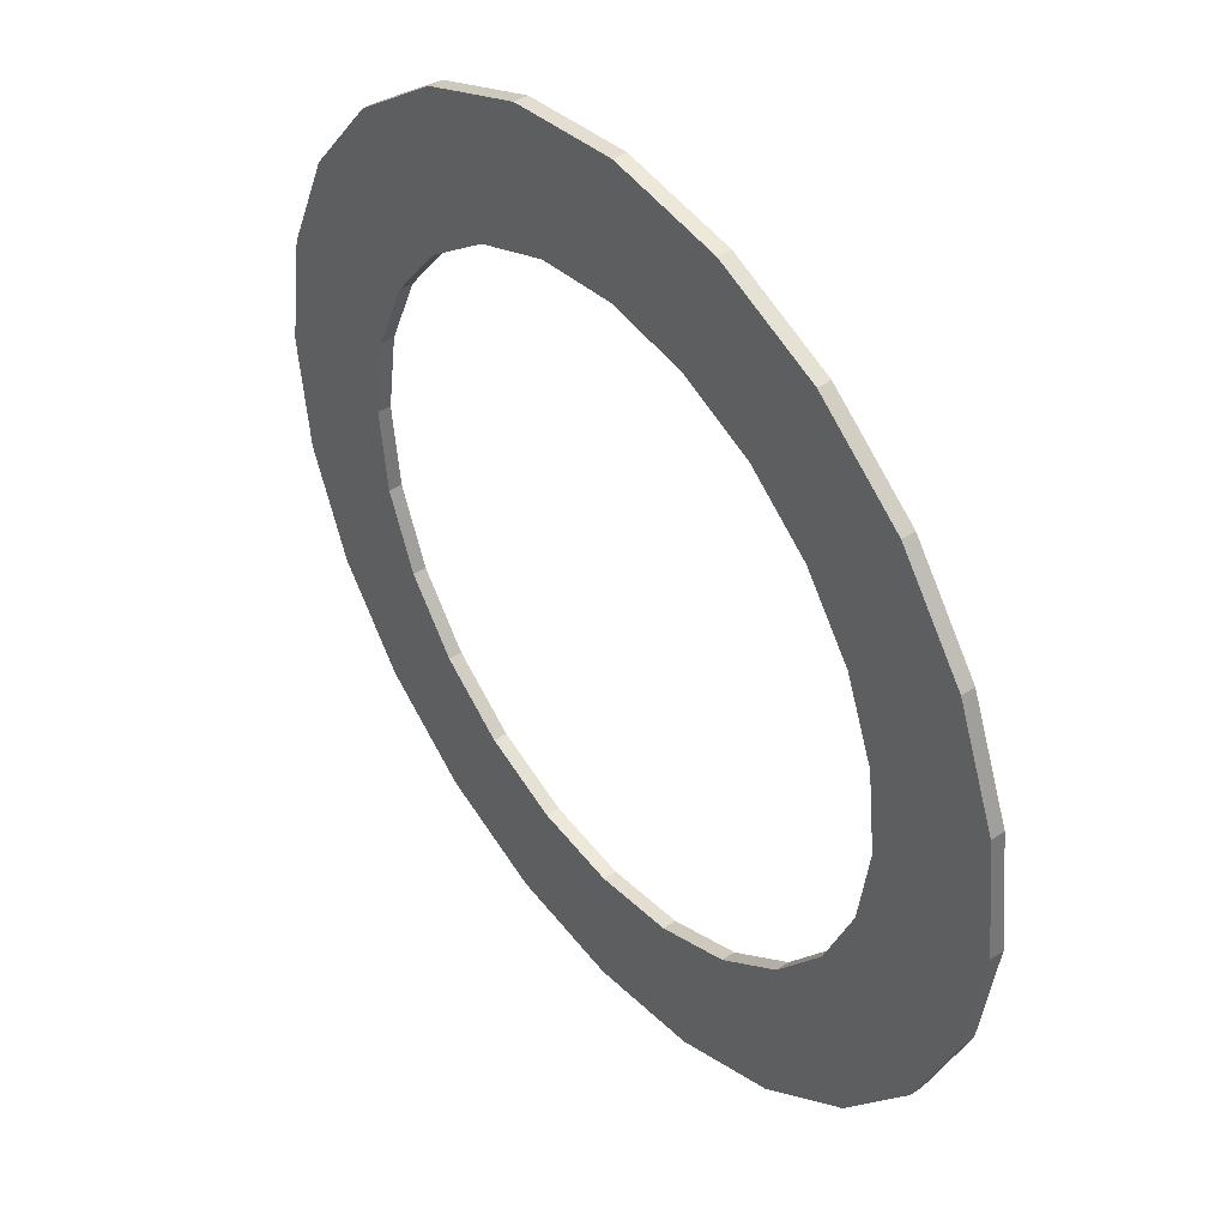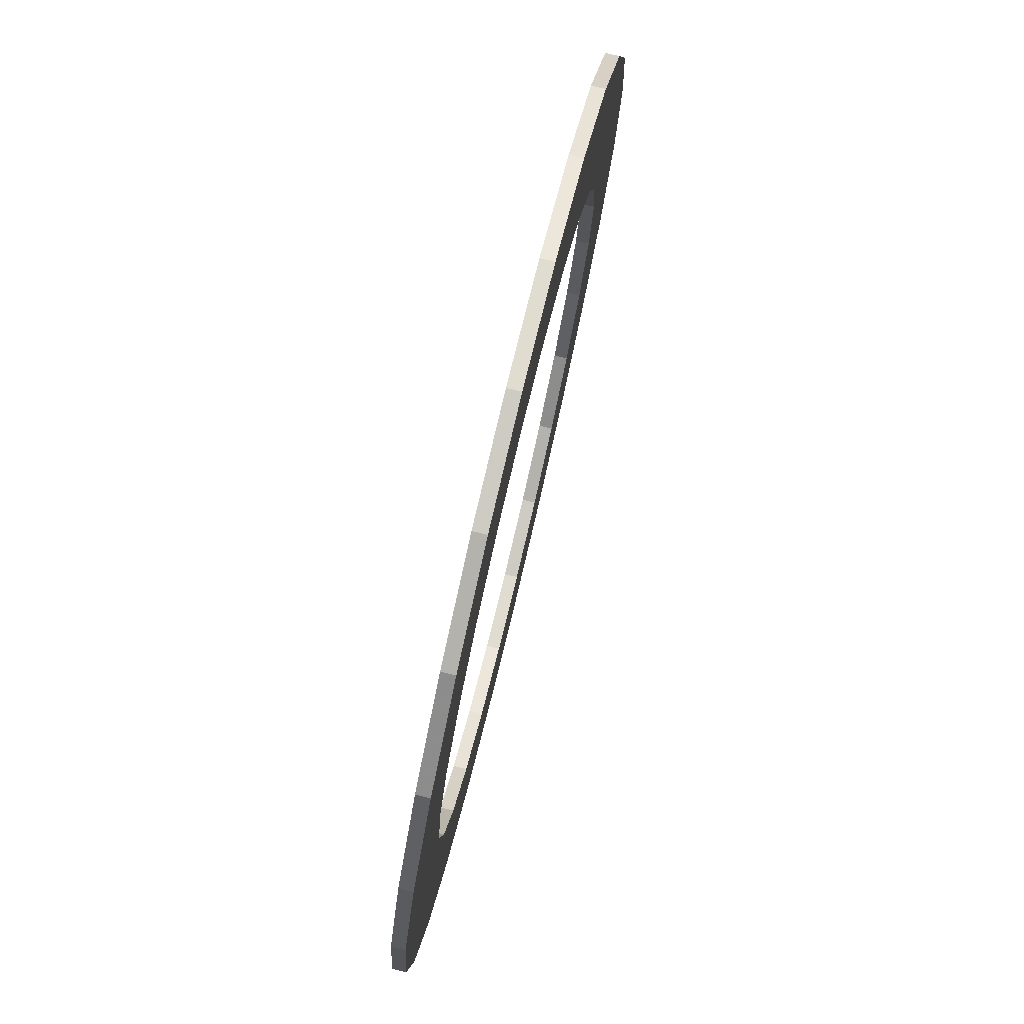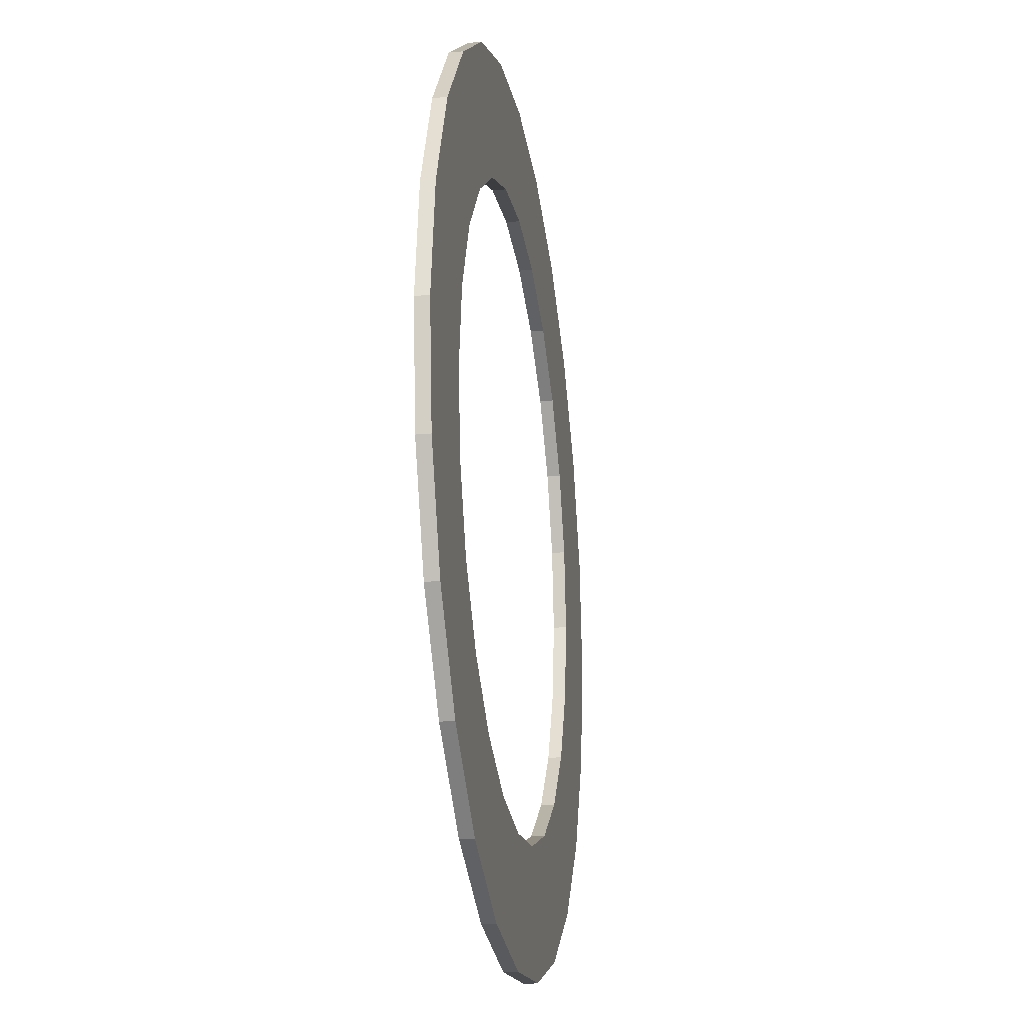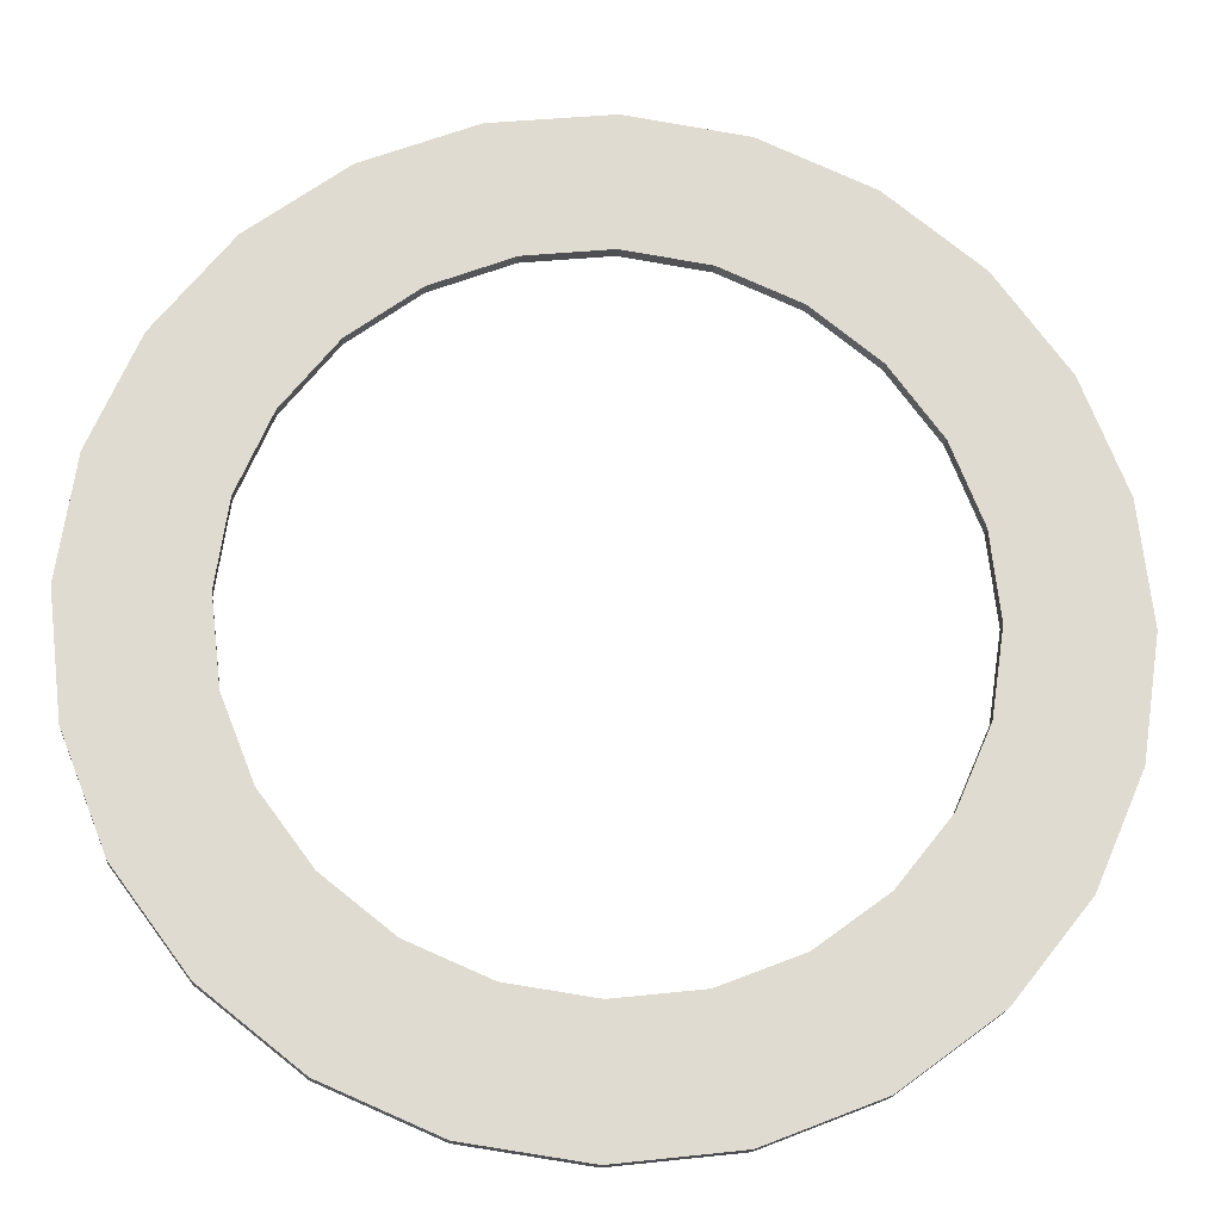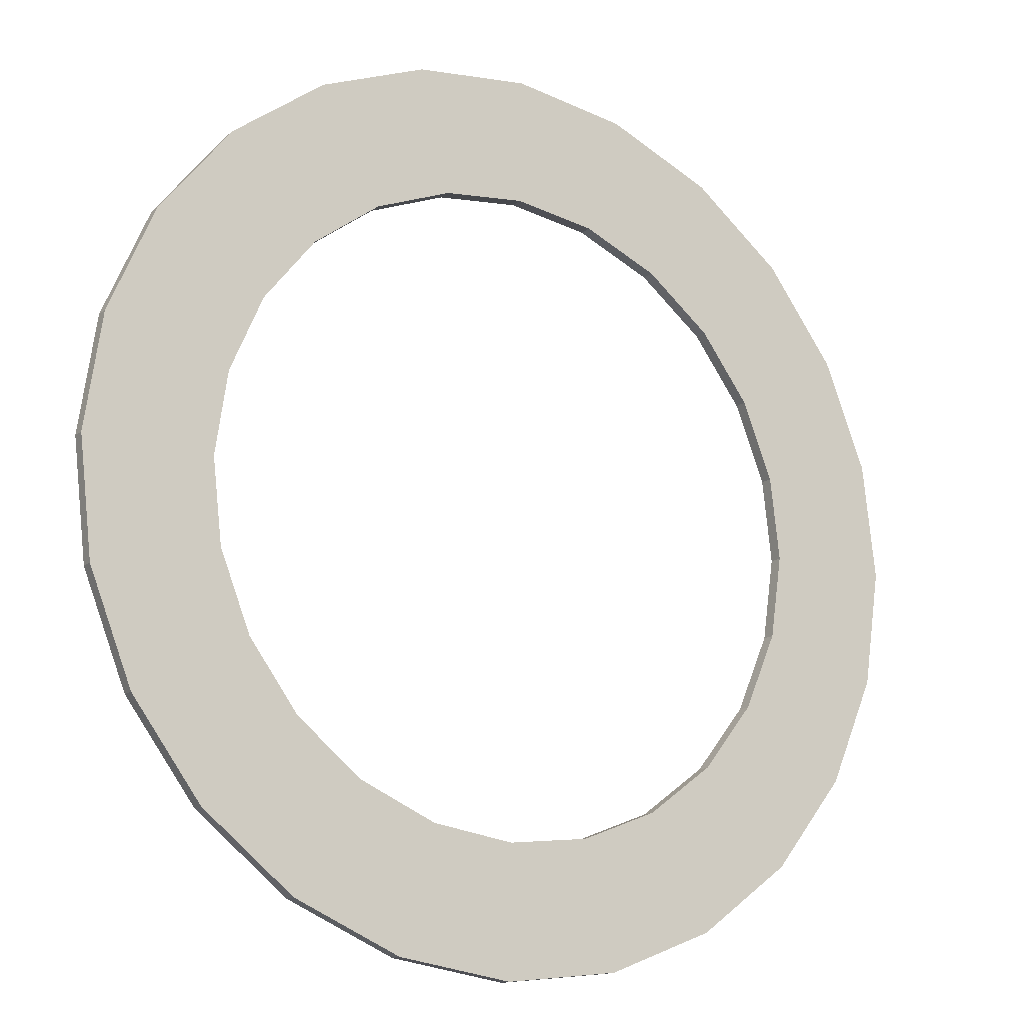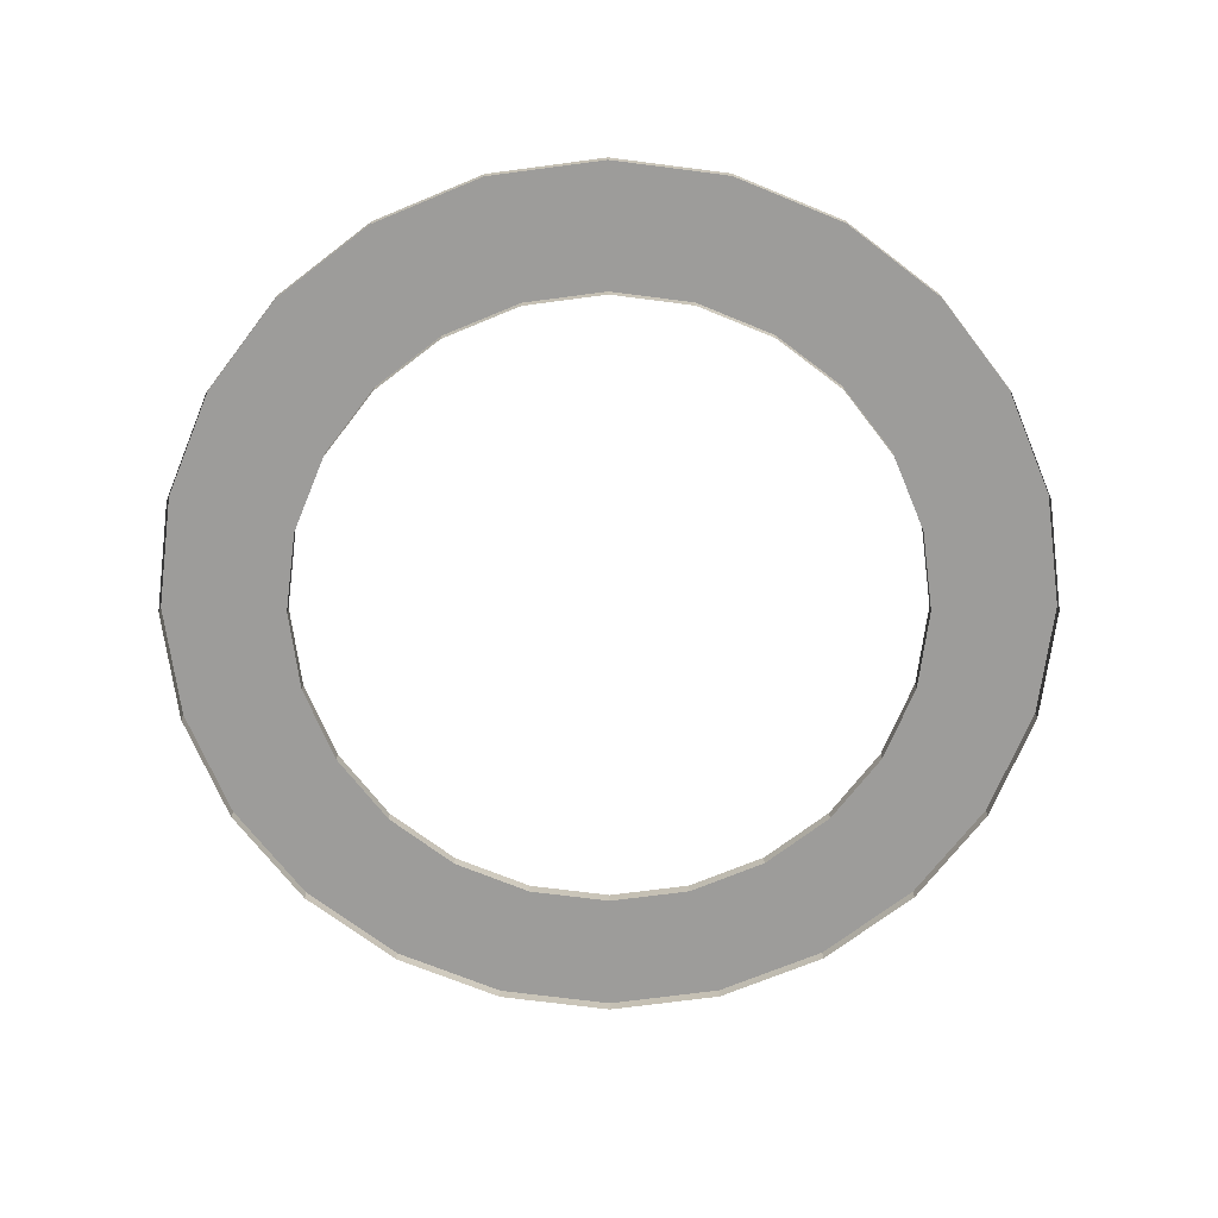
<metadata>
{"format":"obj","ext":"obj","renderer":"f3d","projection":"perspective","resolution":1024,"background":"white","views":[{"elev":43.4,"azim":-128.2,"up":"+Z"},{"elev":78.4,"azim":103.5,"up":"+Z"},{"elev":-22.3,"azim":99.3,"up":"+Z"},{"elev":-19.3,"azim":175.5,"up":"+Z"},{"elev":-15.1,"azim":147.9,"up":"+Z"},{"elev":-70.0,"azim":-135.8,"up":"+Y"}]}
</metadata>
<code>
v -0.2169 1.914 -0.8579
v -0.3724 1.914 -0.9477
v -0.3034 1.914 -0.8236
v -0.4769 1.914 -0.8702
v -0.3781 1.914 -0.7682
v -0.5577 1.914 -0.7682
v -0.4359 1.914 -0.6953
v -0.6094 1.914 -0.6488
v -0.4728 1.914 -0.6099
v -0.6284 1.914 -0.5201
v -0.4864 1.914 -0.5179
v -0.4757 1.914 -0.4255
v -0.6135 1.914 -0.3909
v -0.5656 1.914 -0.2699
v -0.4415 1.914 -0.339
v -0.488 1.914 -0.1655
v -0.386 1.914 -0.2643
v -0.3131 1.914 -0.2065
v -0.3861 1.914 -0.08466
v -0.2667 1.914 -0.03297
v -0.2278 1.914 -0.1695
v -0.1357 1.914 -0.1559
v -0.138 1.914 -0.01396
v -0.008742 1.914 -0.0289
v -0.04332 1.914 -0.1666
v 0.1122 1.914 -0.07678
v 0.04318 1.914 -0.2009
v 0.2167 1.914 -0.1543
v 0.1179 1.914 -0.2563
v 0.1757 1.914 -0.3292
v 0.2975 1.914 -0.2563
v 0.2126 1.914 -0.4146
v 0.3492 1.914 -0.3757
v 0.2262 1.914 -0.5066
v 0.3682 1.914 -0.5044
v 0.2155 1.914 -0.599
v 0.3533 1.914 -0.6336
v 0.1813 1.914 -0.6855
v 0.3054 1.914 -0.7546
v 0.2278 1.914 -0.859
v 0.1258 1.914 -0.7602
v 0.1259 1.914 -0.9399
v 0.05293 1.914 -0.818
v -0.03244 1.914 -0.855
v 0.006478 1.914 -0.9915
v -0.1245 1.914 -0.8686
v -0.1222 1.914 -1.011
v -0.488 1.9 -0.1655
v -0.5656 1.914 -0.2699
v -0.5656 1.9 -0.2699
v 0.2155 1.9 -0.599
v 0.1813 1.914 -0.6855
v 0.1813 1.9 -0.6855
v 0.006478 1.9 -0.9915
v 0.1259 1.914 -0.9399
v 0.1259 1.9 -0.9399
v -0.4864 1.9 -0.5179
v -0.4757 1.914 -0.4255
v -0.4757 1.9 -0.4255
v -0.3861 1.9 -0.08466
v -0.488 1.914 -0.1655
v 0.1258 1.914 -0.7602
v 0.1258 1.9 -0.7602
v -0.1222 1.9 -1.011
v 0.006478 1.914 -0.9915
v -0.4415 1.914 -0.339
v -0.4415 1.9 -0.339
v -0.2667 1.9 -0.03297
v -0.3861 1.914 -0.08466
v 0.05293 1.914 -0.818
v 0.05293 1.9 -0.818
v -0.2515 1.9 -0.9956
v -0.1222 1.914 -1.011
v -0.386 1.914 -0.2643
v -0.386 1.9 -0.2643
v -0.138 1.9 -0.01396
v -0.2667 1.914 -0.03297
v -0.03244 1.914 -0.855
v -0.03244 1.9 -0.855
v -0.3131 1.914 -0.2065
v -0.3131 1.9 -0.2065
v -0.008742 1.9 -0.0289
v -0.138 1.914 -0.01396
v -0.1245 1.914 -0.8686
v -0.1245 1.9 -0.8686
v -0.2278 1.914 -0.1695
v -0.2278 1.9 -0.1695
v 0.1122 1.9 -0.07678
v -0.008742 1.914 -0.0289
v -0.2169 1.914 -0.8579
v -0.2169 1.9 -0.8579
v -0.1357 1.914 -0.1559
v -0.1357 1.9 -0.1559
v 0.2167 1.9 -0.1543
v 0.1122 1.914 -0.07678
v -0.3724 1.9 -0.9477
v -0.2515 1.914 -0.9956
v -0.04332 1.914 -0.1666
v -0.04332 1.9 -0.1666
v 0.2975 1.9 -0.2563
v 0.2167 1.914 -0.1543
v -0.4769 1.9 -0.8702
v -0.3724 1.914 -0.9477
v -0.3724 1.9 -0.9477
v 0.04318 1.914 -0.2009
v 0.04318 1.9 -0.2009
v 0.3492 1.9 -0.3757
v 0.2975 1.914 -0.2563
v -0.5577 1.9 -0.7682
v -0.4769 1.914 -0.8702
v 0.04318 1.9 -0.2009
v 0.1179 1.914 -0.2563
v 0.1179 1.9 -0.2563
v 0.3682 1.9 -0.5044
v 0.3492 1.914 -0.3757
v -0.3034 1.914 -0.8236
v -0.3034 1.9 -0.8236
v -0.6094 1.9 -0.6488
v -0.5577 1.914 -0.7682
v 0.1757 1.914 -0.3292
v 0.1757 1.9 -0.3292
v 0.3533 1.9 -0.6336
v 0.3682 1.914 -0.5044
v -0.3781 1.914 -0.7682
v -0.3781 1.9 -0.7682
v -0.6284 1.9 -0.5201
v -0.6094 1.914 -0.6488
v 0.2126 1.914 -0.4146
v 0.2126 1.9 -0.4146
v 0.3054 1.9 -0.7546
v 0.3533 1.914 -0.6336
v -0.4359 1.914 -0.6953
v -0.4359 1.9 -0.6953
v -0.6135 1.9 -0.3909
v -0.6284 1.914 -0.5201
v 0.2262 1.9 -0.5066
v 0.2262 1.914 -0.5066
v 0.2278 1.9 -0.859
v 0.3054 1.914 -0.7546
v -0.4728 1.914 -0.6099
v -0.4728 1.9 -0.6099
v -0.6135 1.914 -0.3909
v 0.2155 1.914 -0.599
v 0.2278 1.914 -0.859
v -0.4864 1.914 -0.5179
v -0.2515 1.914 -0.9956
v -0.3724 1.914 -0.9477
v 0.04318 1.914 -0.2009
g Metal_Disk_02_low
f 1 2 3
f 3 4 5
f 5 6 7
f 7 8 9
f 9 10 11
f 12 10 13
f 12 14 15
f 15 16 17
f 18 16 19
f 18 20 21
f 22 20 23
f 22 24 25
f 25 26 27
f 27 28 29
f 30 28 31
f 32 31 33
f 34 33 35
f 36 35 37
f 38 37 39
f 38 40 41
f 41 42 43
f 44 42 45
f 46 45 47
f 48 49 50
f 51 52 53
f 54 55 56
f 57 58 59
f 60 61 48
f 53 62 63
f 64 65 54
f 59 66 67
f 68 69 60
f 63 70 71
f 72 73 64
f 67 74 75
f 76 77 68
f 71 78 79
f 75 80 81
f 82 83 76
f 79 84 85
f 81 86 87
f 88 89 82
f 85 90 91
f 87 92 93
f 94 95 88
f 96 97 72
f 93 98 99
f 100 101 94
f 102 103 104
f 99 105 106
f 107 108 100
f 109 110 102
f 111 112 113
f 114 115 107
f 91 116 117
f 118 119 109
f 113 120 121
f 122 123 114
f 117 124 125
f 126 127 118
f 121 128 129
f 130 131 122
f 125 132 133
f 134 135 126
f 136 128 137
f 138 139 130
f 133 140 141
f 50 142 134
f 136 143 51
f 56 144 138
f 141 145 57
f 1 47 146
f 1 146 2
f 3 2 4
f 5 4 6
f 7 6 8
f 9 8 10
f 12 11 10
f 12 13 14
f 15 14 16
f 18 17 16
f 18 19 20
f 22 21 20
f 22 23 24
f 25 24 26
f 27 26 28
f 30 29 28
f 32 30 31
f 34 32 33
f 36 34 35
f 38 36 37
f 38 39 40
f 41 40 42
f 44 43 42
f 46 44 45
f 48 61 49
f 51 143 52
f 54 65 55
f 57 145 58
f 60 69 61
f 53 52 62
f 64 73 65
f 59 58 66
f 68 77 69
f 63 62 70
f 72 97 73
f 67 66 74
f 76 83 77
f 71 70 78
f 75 74 80
f 82 89 83
f 79 78 84
f 81 80 86
f 88 95 89
f 85 84 90
f 87 86 92
f 94 101 95
f 96 147 97
f 93 92 98
f 100 108 101
f 102 110 103
f 99 98 105
f 107 115 108
f 109 119 110
f 111 148 112
f 114 123 115
f 91 90 116
f 118 127 119
f 113 112 120
f 122 131 123
f 117 116 124
f 126 135 127
f 121 120 128
f 130 139 131
f 125 124 132
f 134 142 135
f 136 129 128
f 138 144 139
f 133 132 140
f 50 49 142
f 136 137 143
f 56 55 144
f 141 140 145
f 1 46 47

</code>
